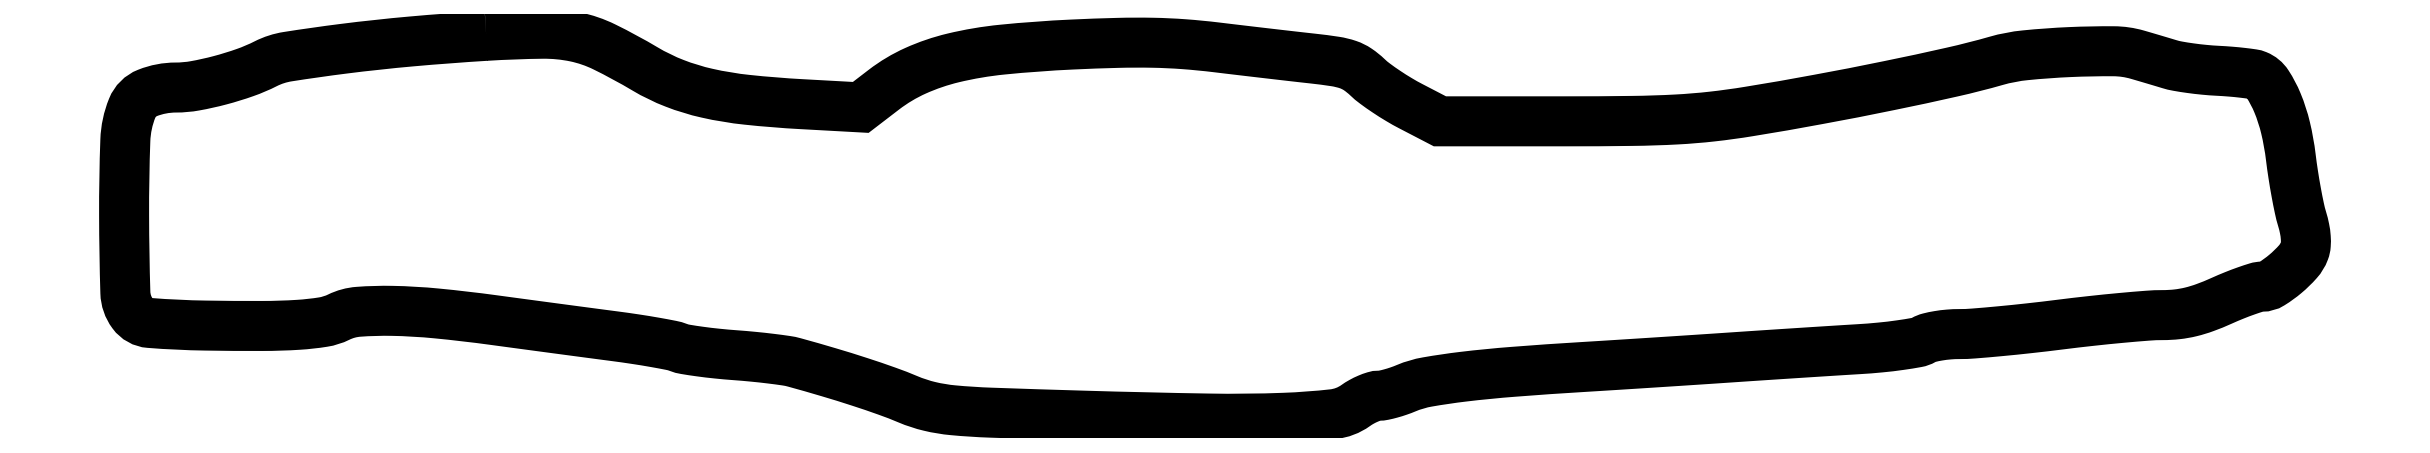
<metadata>
{"format":"dxf","ext":"dxf","renderer":"ezdxf+matplotlib","layout":"modelspace","background":"white","min_lineweight":24,"dpi":150}
</metadata>
<code>
0
SECTION
2
ENTITIES
0
POLYLINE
8
0
66
1
70
1
0
VERTEX
8
0
10
76.5
20
80.91
42
0.006889
0
VERTEX
8
0
10
60.68
20
79.72
42
0.009255
0
VERTEX
8
0
10
46.4
20
78.18
42
0.007425
0
VERTEX
8
0
10
34.62
20
76.51
42
0.0781
0
VERTEX
8
0
10
30.01
20
75.02
42
-0.03205
0
VERTEX
8
0
10
25.64
20
73.16
42
-0.02009
0
VERTEX
8
0
10
20.34
20
71.53
42
-0.02015
0
VERTEX
8
0
10
15.1
20
70.36
42
-0.04457
0
VERTEX
8
0
10
11.03
20
70
42
0.09428
0
VERTEX
8
0
10
5.069
20
68.87
42
0.2054
0
VERTEX
8
0
10
1.828
20
65.65
42
0.08731
0
VERTEX
8
0
10
0.3837
20
58.88
42
0.009709
0
VERTEX
8
0
10
0.1215
20
43.03
42
0.006739
0
VERTEX
8
0
10
0.3879
20
26.73
42
0.1525
0
VERTEX
8
0
10
1.902
20
22.35
42
0.2177
0
VERTEX
8
0
10
5.515
20
20.34
42
0.01563
0
VERTEX
8
0
10
17.25
20
19.79
42
0.00426
0
VERTEX
8
0
10
29.28
20
19.71
42
0.01545
0
VERTEX
8
0
10
36.92
20
19.96
42
0.02354
0
VERTEX
8
0
10
42.09
20
20.53
42
0.07475
0
VERTEX
8
0
10
45.4
20
21.58
42
-0.09577
0
VERTEX
8
0
10
49.54
20
22.7
42
-0.0232
0
VERTEX
8
0
10
56.65
20
22.89
42
-0.01946
0
VERTEX
8
0
10
66.06
20
22.35
42
-0.009516
0
VERTEX
8
0
10
78
20
20.96
42
0.000293
0
VERTEX
8
0
10
84.36
20
20.1
42
0.000209
0
VERTEX
8
0
10
91.49
20
19.15
42
0.00021
0
VERTEX
8
0
10
98.29
20
18.24
42
0.000448
0
VERTEX
8
0
10
103.6
20
17.55
42
-0.004949
0
VERTEX
8
0
10
108
20
16.93
42
-0.006039
0
VERTEX
8
0
10
112.1
20
16.25
42
-0.00512
0
VERTEX
8
0
10
115.5
20
15.61
42
-0.04192
0
VERTEX
8
0
10
117.1
20
15.17
42
0.0492
0
VERTEX
8
0
10
118.5
20
14.77
42
0.007494
0
VERTEX
8
0
10
121.6
20
14.31
42
0.008326
0
VERTEX
8
0
10
125.2
20
13.88
42
0.007127
0
VERTEX
8
0
10
129
20
13.54
42
-0.005708
0
VERTEX
8
0
10
132.9
20
13.22
42
-0.00625
0
VERTEX
8
0
10
136.6
20
12.81
42
-0.005877
0
VERTEX
8
0
10
139.8
20
12.38
42
-0.03086
0
VERTEX
8
0
10
141.5
20
12.02
42
-0.004935
0
VERTEX
8
0
10
148.7
20
9.95
42
-0.006419
0
VERTEX
8
0
10
155.3
20
7.907
42
-0.007137
0
VERTEX
8
0
10
161
20
5.968
42
-0.01377
0
VERTEX
8
0
10
165.5
20
4.226
42
0.04093
0
VERTEX
8
0
10
170
20
2.745
42
0.03534
0
VERTEX
8
0
10
175
20
1.93
42
0.0144
0
VERTEX
8
0
10
182.9
20
1.422
42
0.001356
0
VERTEX
8
0
10
202.5
20
0.7905
42
0.003216
0
VERTEX
8
0
10
228.9
20
0.18
42
0.01338
0
VERTEX
8
0
10
244.8
20
0.3404
42
0.01852
0
VERTEX
8
0
10
255.2
20
1.105
42
0.1277
0
VERTEX
8
0
10
259.9
20
2.904
42
-0.02804
0
VERTEX
8
0
10
261.1
20
3.706
42
-0.02593
0
VERTEX
8
0
10
262.5
20
4.384
42
-0.02685
0
VERTEX
8
0
10
263.8
20
4.857
42
-0.07403
0
VERTEX
8
0
10
264.8
20
5
42
0.05163
0
VERTEX
8
0
10
265.8
20
5.105
42
0.01563
0
VERTEX
8
0
10
267.3
20
5.469
42
0.01547
0
VERTEX
8
0
10
269
20
5.985
42
0.01626
0
VERTEX
8
0
10
270.6
20
6.597
42
-0.05574
0
VERTEX
8
0
10
275
20
7.891
42
-0.01357
0
VERTEX
8
0
10
282.5
20
9
42
-0.01052
0
VERTEX
8
0
10
293.1
20
10.04
42
-0.00391
0
VERTEX
8
0
10
308
20
11.06
42
0.000545
0
VERTEX
8
0
10
315.1
20
11.5
42
0.00032
0
VERTEX
8
0
10
323.5
20
12.04
42
0.00032
0
VERTEX
8
0
10
331.9
20
12.59
42
0.000544
0
VERTEX
8
0
10
339
20
13.07
42
-0.000481
0
VERTEX
8
0
10
345.8
20
13.52
42
-0.000348
0
VERTEX
8
0
10
353.3
20
14.01
42
-0.000352
0
VERTEX
8
0
10
360.5
20
14.47
42
-0.000767
0
VERTEX
8
0
10
366
20
14.81
42
0.00889
0
VERTEX
8
0
10
370.6
20
15.17
42
0.01126
0
VERTEX
8
0
10
374.8
20
15.67
42
0.009413
0
VERTEX
8
0
10
378.2
20
16.23
42
0.08524
0
VERTEX
8
0
10
379.7
20
16.75
42
-0.06809
0
VERTEX
8
0
10
380.9
20
17.23
42
-0.02064
0
VERTEX
8
0
10
382.8
20
17.63
42
-0.02026
0
VERTEX
8
0
10
385
20
17.91
42
-0.02077
0
VERTEX
8
0
10
387.2
20
18
42
0.01961
0
VERTEX
8
0
10
390.2
20
18.12
42
0.003812
0
VERTEX
8
0
10
395.7
20
18.59
42
0.004046
0
VERTEX
8
0
10
402
20
19.23
42
0.003732
0
VERTEX
8
0
10
408.5
20
20
42
-0.003956
0
VERTEX
8
0
10
415
20
20.77
42
-0.004189
0
VERTEX
8
0
10
421.4
20
21.41
42
-0.004001
0
VERTEX
8
0
10
427
20
21.88
42
-0.01905
0
VERTEX
8
0
10
430.1
20
22
42
0.02784
0
VERTEX
8
0
10
433.2
20
22.17
42
0.03165
0
VERTEX
8
0
10
436
20
22.68
42
0.02875
0
VERTEX
8
0
10
439
20
23.59
42
0.01722
0
VERTEX
8
0
10
442.5
20
25
42
-0.009367
0
VERTEX
8
0
10
445.2
20
26.15
42
-0.0114
0
VERTEX
8
0
10
447.8
20
27.12
42
-0.01002
0
VERTEX
8
0
10
449.9
20
27.84
42
-0.07479
0
VERTEX
8
0
10
451
20
28
42
0.1403
0
VERTEX
8
0
10
453.1
20
28.6
42
0.03517
0
VERTEX
8
0
10
456
20
30.69
42
0.03653
0
VERTEX
8
0
10
458.6
20
33.26
42
0.09109
0
VERTEX
8
0
10
460
20
35.55
42
0.07317
0
VERTEX
8
0
10
460.3
20
36.78
42
0.03614
0
VERTEX
8
0
10
460.3
20
38.37
42
0.03161
0
VERTEX
8
0
10
460
20
40.22
42
0.02316
0
VERTEX
8
0
10
459.5
20
42.24
42
-0.02084
0
VERTEX
8
0
10
458.9
20
44.53
42
-0.006991
0
VERTEX
8
0
10
458.3
20
47.92
42
-0.006943
0
VERTEX
8
0
10
457.6
20
51.69
42
-0.007885
0
VERTEX
8
0
10
457.1
20
55.33
42
0.02797
0
VERTEX
8
0
10
456
20
61.48
42
0.03967
0
VERTEX
8
0
10
454.3
20
66.78
42
0.04608
0
VERTEX
8
0
10
452.2
20
70.73
42
0.1534
0
VERTEX
8
0
10
450
20
72.57
42
0.06011
0
VERTEX
8
0
10
449.1
20
72.83
42
0.007549
0
VERTEX
8
0
10
447
20
73.11
42
0.008789
0
VERTEX
8
0
10
444.4
20
73.35
42
0.007189
0
VERTEX
8
0
10
441.7
20
73.53
42
-0.01132
0
VERTEX
8
0
10
438.9
20
73.74
42
-0.009973
0
VERTEX
8
0
10
435.9
20
74.09
42
-0.01007
0
VERTEX
8
0
10
433.3
20
74.51
42
-0.02959
0
VERTEX
8
0
10
431.5
20
74.94
42
0.001076
0
VERTEX
8
0
10
429.9
20
75.41
42
0.000668
0
VERTEX
8
0
10
428.1
20
75.96
42
0.00067
0
VERTEX
8
0
10
426.2
20
76.5
42
0.00121
0
VERTEX
8
0
10
424.8
20
76.94
42
0.06867
0
VERTEX
8
0
10
419.8
20
77.65
42
0.01255
0
VERTEX
8
0
10
410.5
20
77.48
42
0.01388
0
VERTEX
8
0
10
401.1
20
76.81
42
0.04457
0
VERTEX
8
0
10
395
20
75.63
42
-0.01394
0
VERTEX
8
0
10
385.8
20
73.28
42
-0.004909
0
VERTEX
8
0
10
372.4
20
70.4
42
-0.004818
0
VERTEX
8
0
10
357.4
20
67.49
42
-0.005216
0
VERTEX
8
0
10
342.8
20
64.94
42
-0.01273
0
VERTEX
8
0
10
335.1
20
63.88
42
-0.01447
0
VERTEX
8
0
10
327.6
20
63.26
42
-0.01029
0
VERTEX
8
0
10
318.3
20
62.96
42
-0.003006
0
VERTEX
8
0
10
303.9
20
62.87
42
0
0
VERTEX
8
0
10
277.7
20
62.87
42
0
0
VERTEX
8
0
10
271.6
20
66.03
42
-0.01518
0
VERTEX
8
0
10
269
20
67.46
42
-0.01226
0
VERTEX
8
0
10
266.4
20
69.14
42
-0.01244
0
VERTEX
8
0
10
264
20
70.82
42
-0.03093
0
VERTEX
8
0
10
262.4
20
72.19
42
0.04221
0
VERTEX
8
0
10
260.3
20
73.83
42
0.06627
0
VERTEX
8
0
10
258.3
20
74.83
42
0.04469
0
VERTEX
8
0
10
255.6
20
75.49
42
0.01009
0
VERTEX
8
0
10
250.9
20
76.11
42
-0.001095
0
VERTEX
8
0
10
246.8
20
76.56
42
-0.000474
0
VERTEX
8
0
10
241.4
20
77.18
42
-0.000469
0
VERTEX
8
0
10
235.7
20
77.86
42
-0.000622
0
VERTEX
8
0
10
230.5
20
78.48
42
0.01169
0
VERTEX
8
0
10
223.7
20
79.14
42
0.01357
0
VERTEX
8
0
10
217.1
20
79.44
42
0.01136
0
VERTEX
8
0
10
209.7
20
79.42
42
0.005114
0
VERTEX
8
0
10
200
20
79.06
42
0.01306
0
VERTEX
8
0
10
185.4
20
78
42
0.03413
0
VERTEX
8
0
10
175
20
76.24
42
0.04665
0
VERTEX
8
0
10
167.1
20
73.54
42
0.05811
0
VERTEX
8
0
10
160.4
20
69.56
42
0
0
VERTEX
8
0
10
155.5
20
65.81
42
0
0
VERTEX
8
0
10
143
20
66.49
42
-0.0125
0
VERTEX
8
0
10
131.6
20
67.41
42
-0.02914
0
VERTEX
8
0
10
123.1
20
68.81
42
-0.03728
0
VERTEX
8
0
10
116.2
20
70.9
42
-0.04112
0
VERTEX
8
0
10
110
20
73.93
42
0.01948
0
VERTEX
8
0
10
101.4
20
78.57
42
0.06298
0
VERTEX
8
0
10
95.29
20
80.68
42
0.05461
0
VERTEX
8
0
10
88.38
20
81.35
42
0.01212
0
SEQEND
0
ENDSEC
0
EOF

</code>
